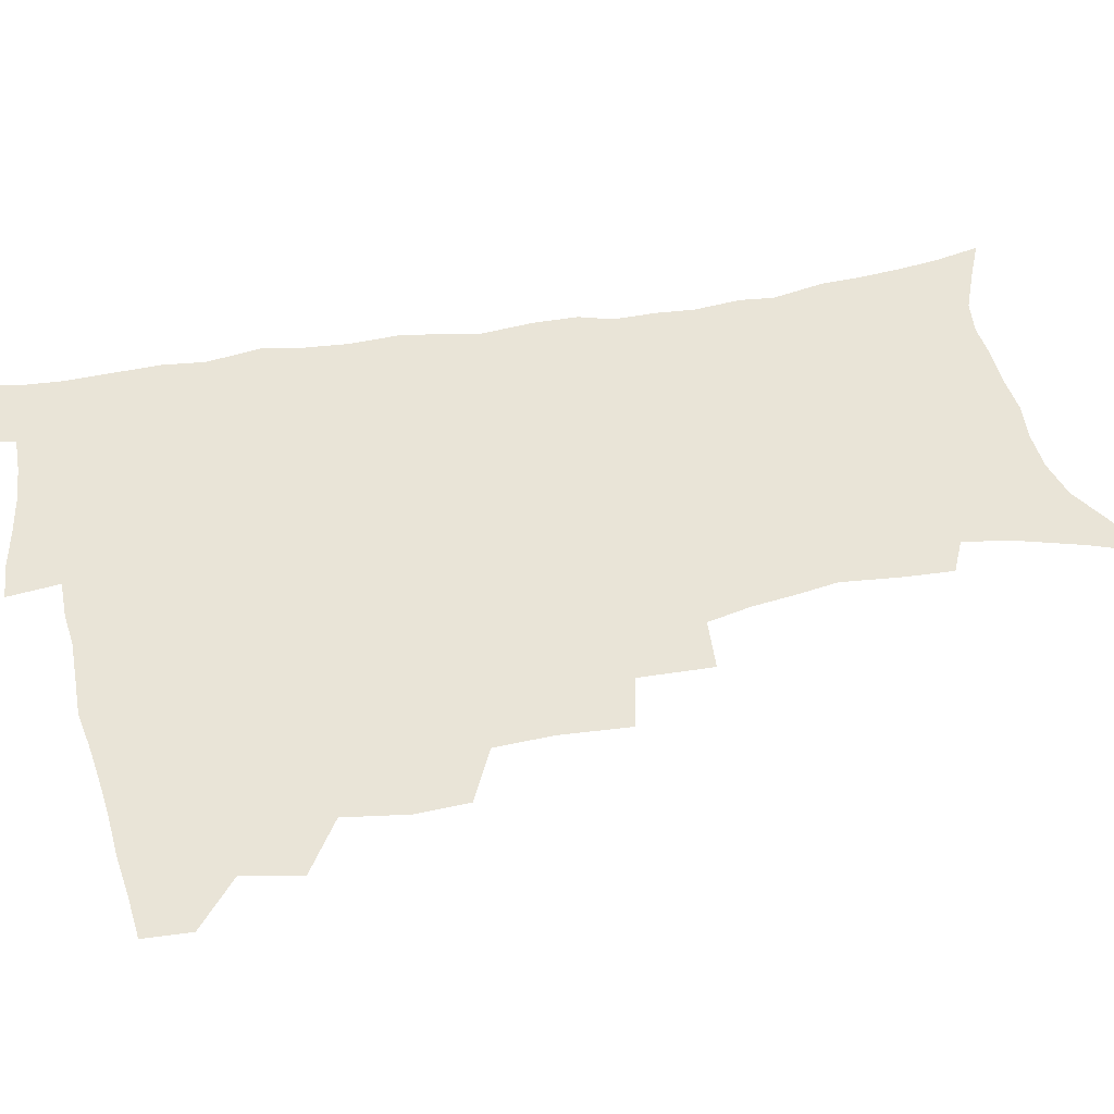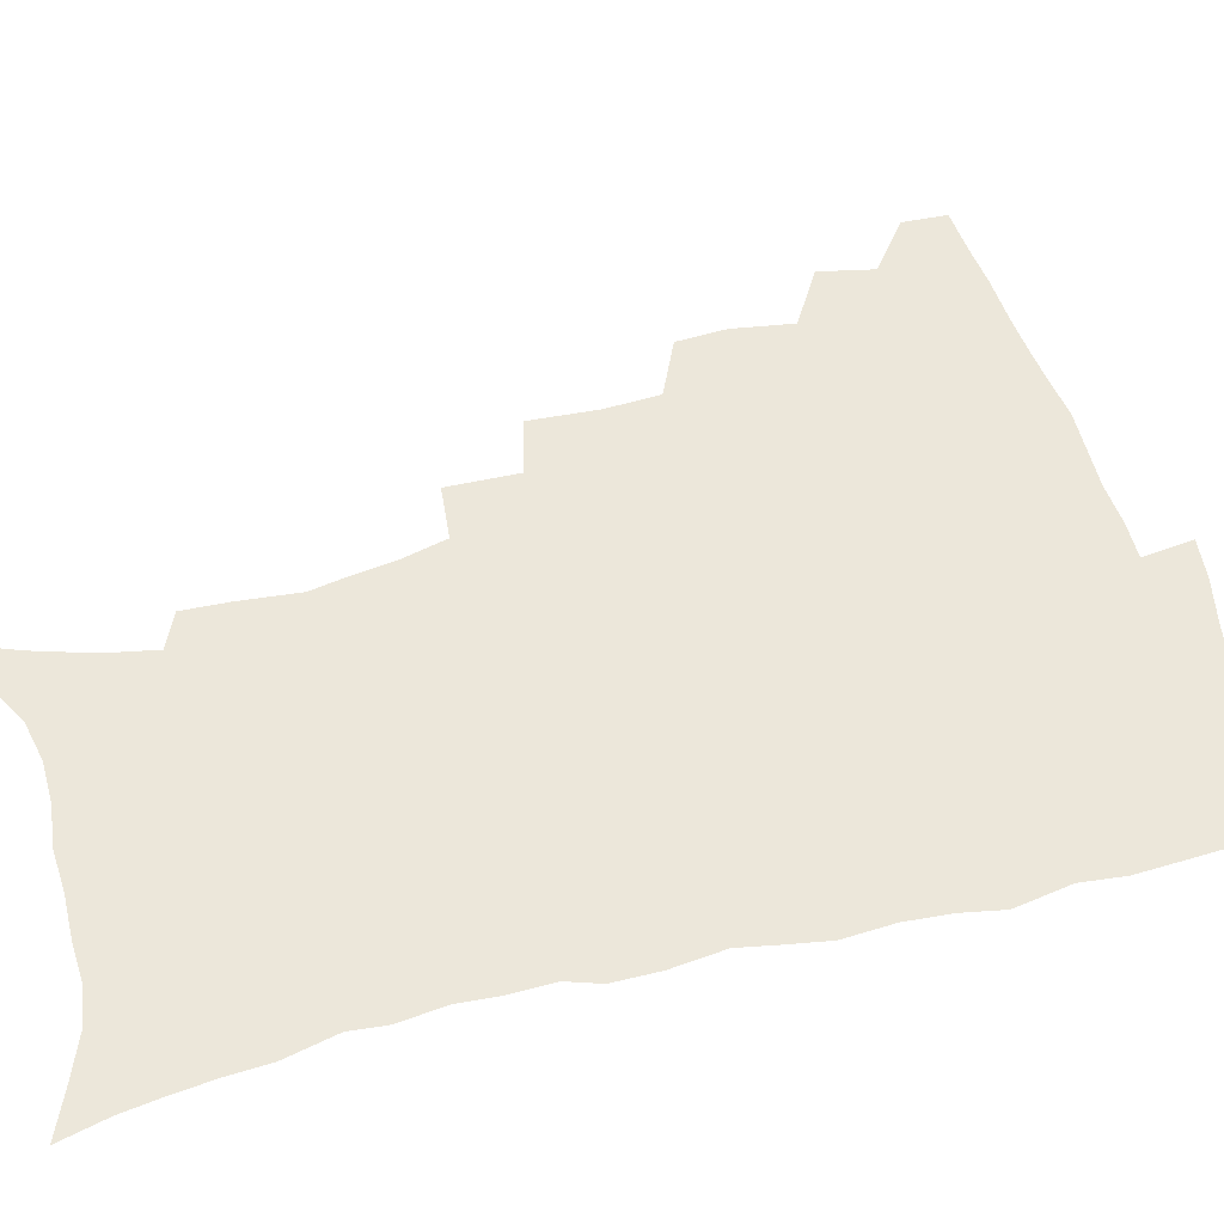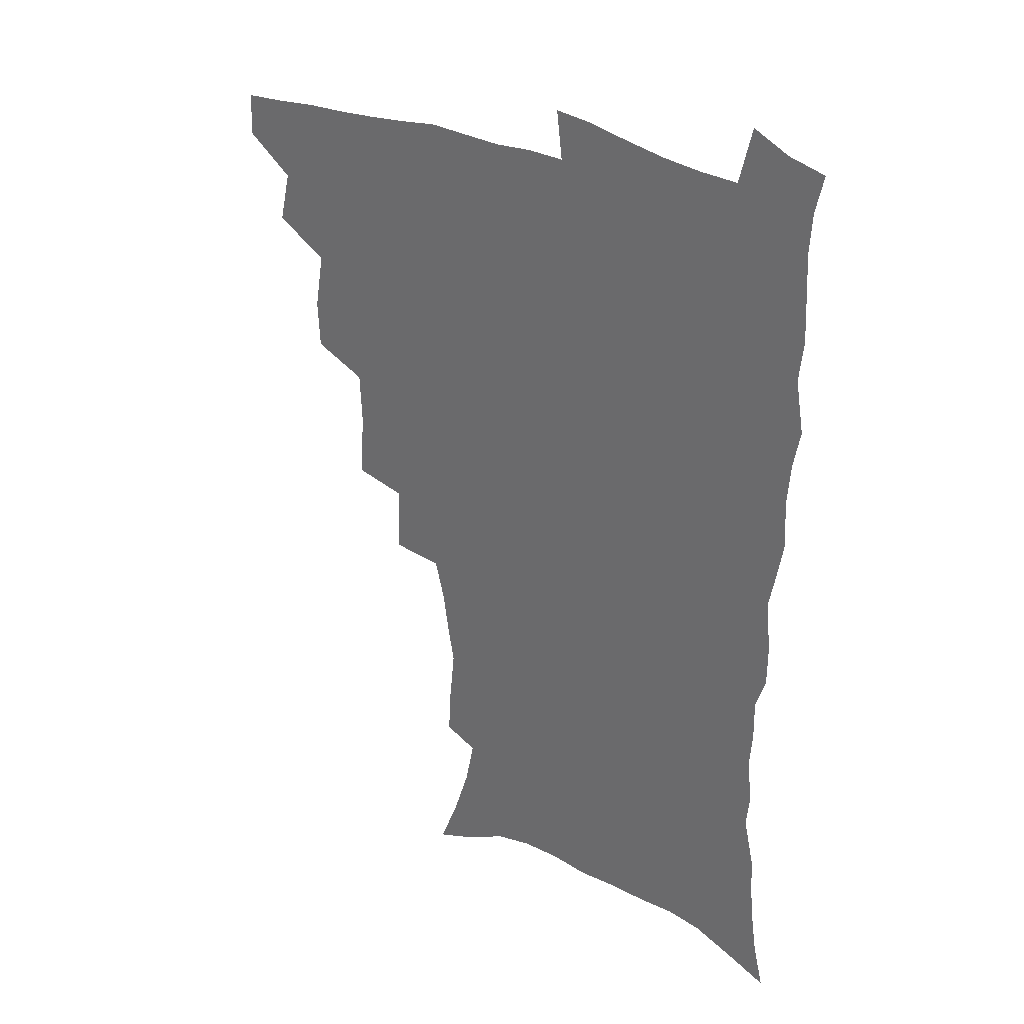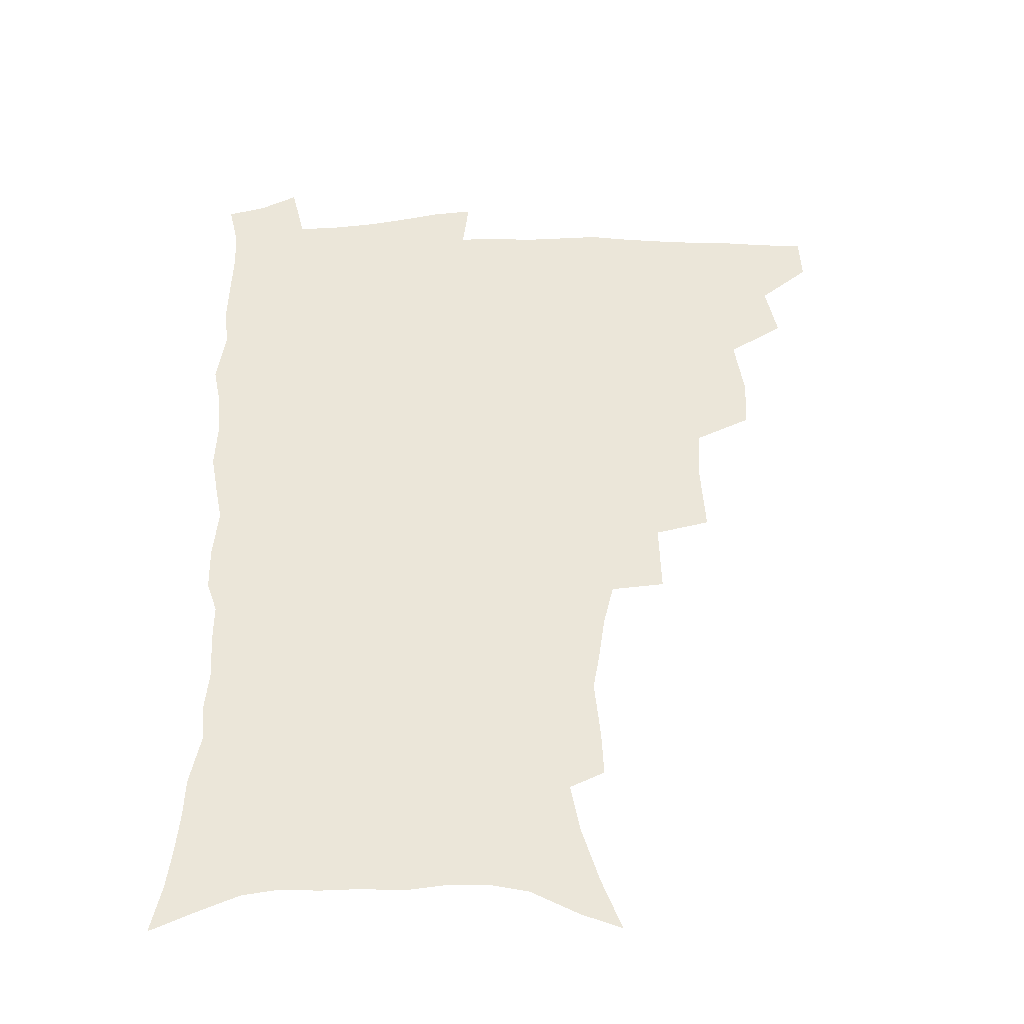
<metadata>
{"format":"obj","ext":"obj","renderer":"f3d","projection":"perspective","resolution":1024,"background":"white","views":[{"elev":43.3,"azim":-102.5,"up":"+Z"},{"elev":53.1,"azim":74.7,"up":"+Z"},{"elev":31.6,"azim":35.6,"up":"+Y"},{"elev":-38.7,"azim":-178.4,"up":"+Y"}]}
</metadata>
<code>
v 465.1 490.3 0
v 466 506.3 0
v 478.7 456.6 0
v 483 476.1 0
v 483.1 492.1 0
v 482.6 507.5 0
v 495.9 404.4 0
v 495.1 422.4 0
v 498.7 444.3 0
v 499.8 462 0
v 500.7 478.2 0
v 499.2 493.6 0
v 497.7 509.2 0
v 515.2 350.3 0
v 516.9 375.1 0
v 516 394.9 0
v 517.7 416.2 0
v 517 432.8 0
v 517.8 450.1 0
v 518.7 466 0
v 516.6 480 0
v 515.3 494.6 0
v 513.4 510 0
v 534.4 319.7 0
v 535.2 345.5 0
v 534.3 366 0
v 534 385.7 0
v 533.5 403.5 0
v 532.1 418.7 0
v 531.5 434.2 0
v 532.6 451.6 0
v 532.6 467 0
v 531.4 481.3 0
v 530 496 0
v 528.3 511.2 0
v 559.5 233.6 0
v 560.3 250.1 0
v 562.6 272 0
v 560.2 285.4 0
v 557.9 302 0
v 554.1 317.7 0
v 551.7 336.7 0
v 550.3 355.5 0
v 549.1 373.1 0
v 548.9 391.6 0
v 547.8 406.6 0
v 547.2 422.4 0
v 548.1 439.2 0
v 547.4 453.6 0
v 547.5 468.3 0
v 545.8 482.8 0
v 544.6 497.3 0
v 542.8 512.8 0
v 554.6 169.8 0
v 562.1 188.7 0
v 568.7 209.5 0
v 572.3 227.5 0
v 573.1 244.3 0
v 573.5 261.4 0
v 573.1 278.1 0
v 572 296 0
v 569.3 310.5 0
v 567.5 328 0
v 565.1 343.3 0
v 564.5 362.3 0
v 563.8 379.6 0
v 562 393.5 0
v 562.7 411 0
v 562.7 426.8 0
v 562.2 441.2 0
v 562.4 456 0
v 561.2 469.6 0
v 561.1 483.4 0
v 559.5 497.9 0
v 557.2 514.9 0
v 569.4 175.4 0
v 575.1 193 0
v 584.1 219.3 0
v 585.6 236.8 0
v 586 253.7 0
v 584.7 267 0
v 584.3 284.3 0
v 583.8 304 0
v 582.3 319.4 0
v 580.3 334.1 0
v 579.1 351.1 0
v 577.6 366 0
v 577.6 384.2 0
v 577.2 399.3 0
v 576.1 412.7 0
v 576.7 429.3 0
v 576.5 443.3 0
v 576.1 456.9 0
v 575.4 470.3 0
v 575.2 484 0
v 573.8 498.7 0
v 572.3 514.4 0
v 587.2 184.6 0
v 594.2 207.4 0
v 596.2 223.9 0
v 597.1 241 0
v 597.4 258.6 0
v 596.7 274.3 0
v 596.1 290.5 0
v 594.8 305.1 0
v 594.2 325.4 0
v 592.5 337.2 0
v 591.7 354.6 0
v 590.8 369.9 0
v 590.3 384.8 0
v 590.3 401.5 0
v 589.8 415.2 0
v 589.7 429.5 0
v 589.9 444 0
v 589.6 457.4 0
v 589.4 471 0
v 589 484.7 0
v 588 499.2 0
v 587.2 513.9 0
v 601.9 187.6 0
v 606.7 209.2 0
v 608.6 228.5 0
v 608.9 245 0
v 608.4 259.6 0
v 607.5 273.8 0
v 607.4 293.5 0
v 606.8 310.9 0
v 605.7 325.1 0
v 604.7 340.6 0
v 604.2 357.8 0
v 603.7 372.7 0
v 603.2 386.9 0
v 603.1 402.4 0
v 603.3 417.3 0
v 603.2 430.9 0
v 603.3 444.7 0
v 603.3 457.8 0
v 603.4 471.2 0
v 603.5 484.7 0
v 602.9 498.6 0
v 601.3 515.1 0
v 616.8 187.8 0
v 619.6 211.4 0
v 620.3 229.3 0
v 620.3 246.4 0
v 620.2 264.7 0
v 619.6 281.2 0
v 618.9 293.3 0
v 618.1 314 0
v 617.5 326.9 0
v 616.9 343.6 0
v 616.4 358.3 0
v 616.1 372.7 0
v 616 389 0
v 615.9 403.6 0
v 616 417.9 0
v 616.2 431.4 0
v 616.3 444.4 0
v 616.7 457.9 0
v 617.5 471.7 0
v 617.4 484.6 0
v 616.9 498.5 0
v 615.7 514.8 0
v 613.4 533.1 0
v 632 185.8 0
v 632.4 210.5 0
v 632.3 233.2 0
v 632.1 247.8 0
v 631.5 265.7 0
v 631 279.9 0
v 630.3 297 0
v 629.7 312.4 0
v 629.1 328.1 0
v 628.6 344.7 0
v 628.6 357.6 0
v 628.4 373.6 0
v 628.4 388.6 0
v 628.4 403.2 0
v 628.5 417.3 0
v 629.1 432.8 0
v 629.5 445 0
v 629.9 457.9 0
v 630.5 471.4 0
v 630.8 484.5 0
v 630.8 498.2 0
v 630 514 0
v 628 531.7 0
v 647.3 186.6 0
v 645.3 211.9 0
v 645 228.4 0
v 644 246.1 0
v 642.9 265 0
v 642.4 280.4 0
v 641.6 297.5 0
v 641.1 313.4 0
v 641.2 326.3 0
v 640.6 342.8 0
v 640.5 358.4 0
v 640.7 372.5 0
v 640.8 387.5 0
v 641 402.1 0
v 641 417.9 0
v 641.8 431.1 0
v 642.4 444.1 0
v 643 457.4 0
v 643.5 471.2 0
v 644.1 484.1 0
v 644.6 497.6 0
v 645.7 510.5 0
v 643.4 528.5 0
v 662.3 186.2 0
v 659 208.6 0
v 656.8 229.3 0
v 656.1 244 0
v 654.2 263.9 0
v 654.3 277.6 0
v 652.8 296.9 0
v 652.6 311.5 0
v 652.8 325.4 0
v 652.5 341.3 0
v 652.4 356.7 0
v 653.5 369.8 0
v 653.4 385.2 0
v 654.3 398.7 0
v 653.8 415.6 0
v 654.5 429.3 0
v 655.7 442.1 0
v 656 456.7 0
v 656.5 470.4 0
v 657.5 483.5 0
v 658.3 496.9 0
v 658.9 510.4 0
v 658.7 525.8 0
v 676.3 186.8 0
v 672.4 206.7 0
v 669.6 225.8 0
v 668.1 242.6 0
v 667 259 0
v 665.9 275.9 0
v 664.7 293.3 0
v 664.1 308.9 0
v 665 322.1 0
v 664.6 338.5 0
v 665.8 351.8 0
v 666.1 366.8 0
v 665.7 383.3 0
v 666.9 396.7 0
v 666.3 413.7 0
v 667.6 426.9 0
v 668.5 441 0
v 669.7 454.4 0
v 670 468.9 0
v 670.7 483 0
v 672.1 496.2 0
v 673 510.2 0
v 673.9 524.3 0
v 690.2 184.7 0
v 686.9 201.8 0
v 683.6 220.4 0
v 680.7 239.1 0
v 679 255.8 0
v 678.3 271.4 0
v 677.2 288.1 0
v 678.1 301.5 0
v 676.6 319.6 0
v 678 332.9 0
v 677.9 348.7 0
v 679.1 362.6 0
v 678.8 379 0
v 680.2 392.9 0
v 680.7 408.2 0
v 681.4 423.2 0
v 681.8 438.3 0
v 683.7 451.8 0
v 683.2 468 0
v 684.6 481.3 0
v 685.6 495.1 0
v 687.4 509.1 0
v 688.7 523.8 0
v 693.8 544.9 0
v 706 178.1 0
v 702.1 195.7 0
v 699.1 212.6 0
v 696.8 229.4 0
v 693.2 248.5 0
v 692.4 263.8 0
v 691.2 280.2 0
v 690.6 296.1 0
v 691.3 310.6 0
v 692.4 324.7 0
v 694 338.7 0
v 693.1 355.9 0
v 694 370.9 0
v 696.2 384.7 0
v 696 401.2 0
v 697.9 415.6 0
v 696.5 433.3 0
v 699.5 446.7 0
v 697.8 464.4 0
v 698.4 479.1 0
v 700.5 493 0
v 702 507.5 0
v 703 521.9 0
v 707.6 538.1 0
v 722.1 171 0
v 718 188.3 0
v 715.9 203.3 0
v 714.4 218 0
v 713.7 232.6 0
v 709.5 251.7 0
v 710.9 264.2 0
v 709 281.4 0
v 710.1 295.3 0
v 709.9 311.2 0
v 713.9 322.8 0
v 714.1 339.2 0
v 712.1 358.3 0
v 714.9 372.2 0
v 717.5 386.9 0
v 716.5 405 0
v 717.8 421.1 0
v 720.7 435.7 0
v 717.4 455.8 0
v 719.1 471.3 0
v 718.4 488.1 0
v 717.7 505.1 0
v 718.7 520.1 0
v 721.9 534.4 0
f 4 5 1
f 1 5 2
f 5 6 2
f 9 10 3
f 3 10 4
f 10 11 4
f 4 11 5
f 11 12 5
f 5 12 6
f 12 13 6
f 16 17 7
f 7 17 8
f 17 18 8
f 8 18 9
f 18 19 9
f 9 19 10
f 19 20 10
f 10 20 11
f 20 21 11
f 11 21 12
f 21 22 12
f 12 22 13
f 22 23 13
f 25 26 14
f 14 26 15
f 26 27 15
f 15 27 16
f 27 28 16
f 16 28 17
f 28 29 17
f 17 29 18
f 29 30 18
f 18 30 19
f 30 31 19
f 19 31 20
f 31 32 20
f 20 32 21
f 32 33 21
f 21 33 22
f 33 34 22
f 22 34 23
f 34 35 23
f 41 42 24
f 24 42 25
f 42 43 25
f 25 43 26
f 43 44 26
f 26 44 27
f 44 45 27
f 27 45 28
f 45 46 28
f 28 46 29
f 46 47 29
f 29 47 30
f 47 48 30
f 30 48 31
f 48 49 31
f 31 49 32
f 49 50 32
f 32 50 33
f 50 51 33
f 33 51 34
f 51 52 34
f 34 52 35
f 52 53 35
f 57 58 36
f 36 58 37
f 58 59 37
f 37 59 38
f 59 60 38
f 38 60 39
f 60 61 39
f 39 61 40
f 61 62 40
f 40 62 41
f 62 63 41
f 41 63 42
f 63 64 42
f 42 64 43
f 64 65 43
f 43 65 44
f 65 66 44
f 44 66 45
f 66 67 45
f 45 67 46
f 67 68 46
f 46 68 47
f 68 69 47
f 47 69 48
f 69 70 48
f 48 70 49
f 70 71 49
f 49 71 50
f 71 72 50
f 50 72 51
f 72 73 51
f 51 73 52
f 73 74 52
f 52 74 53
f 74 75 53
f 54 76 55
f 76 77 55
f 55 77 56
f 77 78 56
f 56 78 57
f 78 79 57
f 57 79 58
f 79 80 58
f 58 80 59
f 80 81 59
f 59 81 60
f 81 82 60
f 60 82 61
f 82 83 61
f 61 83 62
f 83 84 62
f 62 84 63
f 84 85 63
f 63 85 64
f 85 86 64
f 64 86 65
f 86 87 65
f 65 87 66
f 87 88 66
f 66 88 67
f 88 89 67
f 67 89 68
f 89 90 68
f 68 90 69
f 90 91 69
f 69 91 70
f 91 92 70
f 70 92 71
f 92 93 71
f 71 93 72
f 93 94 72
f 72 94 73
f 94 95 73
f 73 95 74
f 95 96 74
f 74 96 75
f 96 97 75
f 76 98 77
f 98 99 77
f 77 99 78
f 99 100 78
f 78 100 79
f 100 101 79
f 79 101 80
f 101 102 80
f 80 102 81
f 102 103 81
f 81 103 82
f 103 104 82
f 82 104 83
f 104 105 83
f 83 105 84
f 105 106 84
f 84 106 85
f 106 107 85
f 85 107 86
f 107 108 86
f 86 108 87
f 108 109 87
f 87 109 88
f 109 110 88
f 88 110 89
f 110 111 89
f 89 111 90
f 111 112 90
f 90 112 91
f 112 113 91
f 91 113 92
f 113 114 92
f 92 114 93
f 114 115 93
f 93 115 94
f 115 116 94
f 94 116 95
f 116 117 95
f 95 117 96
f 117 118 96
f 96 118 97
f 118 119 97
f 98 120 99
f 120 121 99
f 99 121 100
f 121 122 100
f 100 122 101
f 122 123 101
f 101 123 102
f 123 124 102
f 102 124 103
f 124 125 103
f 103 125 104
f 125 126 104
f 104 126 105
f 126 127 105
f 105 127 106
f 127 128 106
f 106 128 107
f 128 129 107
f 107 129 108
f 129 130 108
f 108 130 109
f 130 131 109
f 109 131 110
f 131 132 110
f 110 132 111
f 132 133 111
f 111 133 112
f 133 134 112
f 112 134 113
f 134 135 113
f 113 135 114
f 135 136 114
f 114 136 115
f 136 137 115
f 115 137 116
f 137 138 116
f 116 138 117
f 138 139 117
f 117 139 118
f 139 140 118
f 118 140 119
f 140 141 119
f 120 142 121
f 142 143 121
f 121 143 122
f 143 144 122
f 122 144 123
f 144 145 123
f 123 145 124
f 145 146 124
f 124 146 125
f 146 147 125
f 125 147 126
f 147 148 126
f 126 148 127
f 148 149 127
f 127 149 128
f 149 150 128
f 128 150 129
f 150 151 129
f 129 151 130
f 151 152 130
f 130 152 131
f 152 153 131
f 131 153 132
f 153 154 132
f 132 154 133
f 154 155 133
f 133 155 134
f 155 156 134
f 134 156 135
f 156 157 135
f 135 157 136
f 157 158 136
f 136 158 137
f 158 159 137
f 137 159 138
f 159 160 138
f 138 160 139
f 160 161 139
f 139 161 140
f 161 162 140
f 140 162 141
f 162 163 141
f 142 165 143
f 165 166 143
f 143 166 144
f 166 167 144
f 144 167 145
f 167 168 145
f 145 168 146
f 168 169 146
f 146 169 147
f 169 170 147
f 147 170 148
f 170 171 148
f 148 171 149
f 171 172 149
f 149 172 150
f 172 173 150
f 150 173 151
f 173 174 151
f 151 174 152
f 174 175 152
f 152 175 153
f 175 176 153
f 153 176 154
f 176 177 154
f 154 177 155
f 177 178 155
f 155 178 156
f 178 179 156
f 156 179 157
f 179 180 157
f 157 180 158
f 180 181 158
f 158 181 159
f 181 182 159
f 159 182 160
f 182 183 160
f 160 183 161
f 183 184 161
f 161 184 162
f 184 185 162
f 162 185 163
f 185 186 163
f 163 186 164
f 186 187 164
f 165 188 166
f 188 189 166
f 166 189 167
f 189 190 167
f 167 190 168
f 190 191 168
f 168 191 169
f 191 192 169
f 169 192 170
f 192 193 170
f 170 193 171
f 193 194 171
f 171 194 172
f 194 195 172
f 172 195 173
f 195 196 173
f 173 196 174
f 196 197 174
f 174 197 175
f 197 198 175
f 175 198 176
f 198 199 176
f 176 199 177
f 199 200 177
f 177 200 178
f 200 201 178
f 178 201 179
f 201 202 179
f 179 202 180
f 202 203 180
f 180 203 181
f 203 204 181
f 181 204 182
f 204 205 182
f 182 205 183
f 205 206 183
f 183 206 184
f 206 207 184
f 184 207 185
f 207 208 185
f 185 208 186
f 208 209 186
f 186 209 187
f 209 210 187
f 188 211 189
f 211 212 189
f 189 212 190
f 212 213 190
f 190 213 191
f 213 214 191
f 191 214 192
f 214 215 192
f 192 215 193
f 215 216 193
f 193 216 194
f 216 217 194
f 194 217 195
f 217 218 195
f 195 218 196
f 218 219 196
f 196 219 197
f 219 220 197
f 197 220 198
f 220 221 198
f 198 221 199
f 221 222 199
f 199 222 200
f 222 223 200
f 200 223 201
f 223 224 201
f 201 224 202
f 224 225 202
f 202 225 203
f 225 226 203
f 203 226 204
f 226 227 204
f 204 227 205
f 227 228 205
f 205 228 206
f 228 229 206
f 206 229 207
f 229 230 207
f 207 230 208
f 230 231 208
f 208 231 209
f 231 232 209
f 209 232 210
f 232 233 210
f 211 234 212
f 234 235 212
f 212 235 213
f 235 236 213
f 213 236 214
f 236 237 214
f 214 237 215
f 237 238 215
f 215 238 216
f 238 239 216
f 216 239 217
f 239 240 217
f 217 240 218
f 240 241 218
f 218 241 219
f 241 242 219
f 219 242 220
f 242 243 220
f 220 243 221
f 243 244 221
f 221 244 222
f 244 245 222
f 222 245 223
f 245 246 223
f 223 246 224
f 246 247 224
f 224 247 225
f 247 248 225
f 225 248 226
f 248 249 226
f 226 249 227
f 249 250 227
f 227 250 228
f 250 251 228
f 228 251 229
f 251 252 229
f 229 252 230
f 252 253 230
f 230 253 231
f 253 254 231
f 231 254 232
f 254 255 232
f 232 255 233
f 255 256 233
f 234 257 235
f 257 258 235
f 235 258 236
f 258 259 236
f 236 259 237
f 259 260 237
f 237 260 238
f 260 261 238
f 238 261 239
f 261 262 239
f 239 262 240
f 262 263 240
f 240 263 241
f 263 264 241
f 241 264 242
f 264 265 242
f 242 265 243
f 265 266 243
f 243 266 244
f 266 267 244
f 244 267 245
f 267 268 245
f 245 268 246
f 268 269 246
f 246 269 247
f 269 270 247
f 247 270 248
f 270 271 248
f 248 271 249
f 271 272 249
f 249 272 250
f 272 273 250
f 250 273 251
f 273 274 251
f 251 274 252
f 274 275 252
f 252 275 253
f 275 276 253
f 253 276 254
f 276 277 254
f 254 277 255
f 277 278 255
f 255 278 256
f 278 279 256
f 257 281 258
f 281 282 258
f 258 282 259
f 282 283 259
f 259 283 260
f 283 284 260
f 260 284 261
f 284 285 261
f 261 285 262
f 285 286 262
f 262 286 263
f 286 287 263
f 263 287 264
f 287 288 264
f 264 288 265
f 288 289 265
f 265 289 266
f 289 290 266
f 266 290 267
f 290 291 267
f 267 291 268
f 291 292 268
f 268 292 269
f 292 293 269
f 269 293 270
f 293 294 270
f 270 294 271
f 294 295 271
f 271 295 272
f 295 296 272
f 272 296 273
f 296 297 273
f 273 297 274
f 297 298 274
f 274 298 275
f 298 299 275
f 275 299 276
f 299 300 276
f 276 300 277
f 300 301 277
f 277 301 278
f 301 302 278
f 278 302 279
f 302 303 279
f 279 303 280
f 303 304 280
f 281 305 282
f 305 306 282
f 282 306 283
f 306 307 283
f 283 307 284
f 307 308 284
f 284 308 285
f 308 309 285
f 285 309 286
f 309 310 286
f 286 310 287
f 310 311 287
f 287 311 288
f 311 312 288
f 288 312 289
f 312 313 289
f 289 313 290
f 313 314 290
f 290 314 291
f 314 315 291
f 291 315 292
f 315 316 292
f 292 316 293
f 316 317 293
f 293 317 294
f 317 318 294
f 294 318 295
f 318 319 295
f 295 319 296
f 319 320 296
f 296 320 297
f 320 321 297
f 297 321 298
f 321 322 298
f 298 322 299
f 322 323 299
f 299 323 300
f 323 324 300
f 300 324 301
f 324 325 301
f 301 325 302
f 325 326 302
f 302 326 303
f 326 327 303
f 303 327 304
f 327 328 304

</code>
